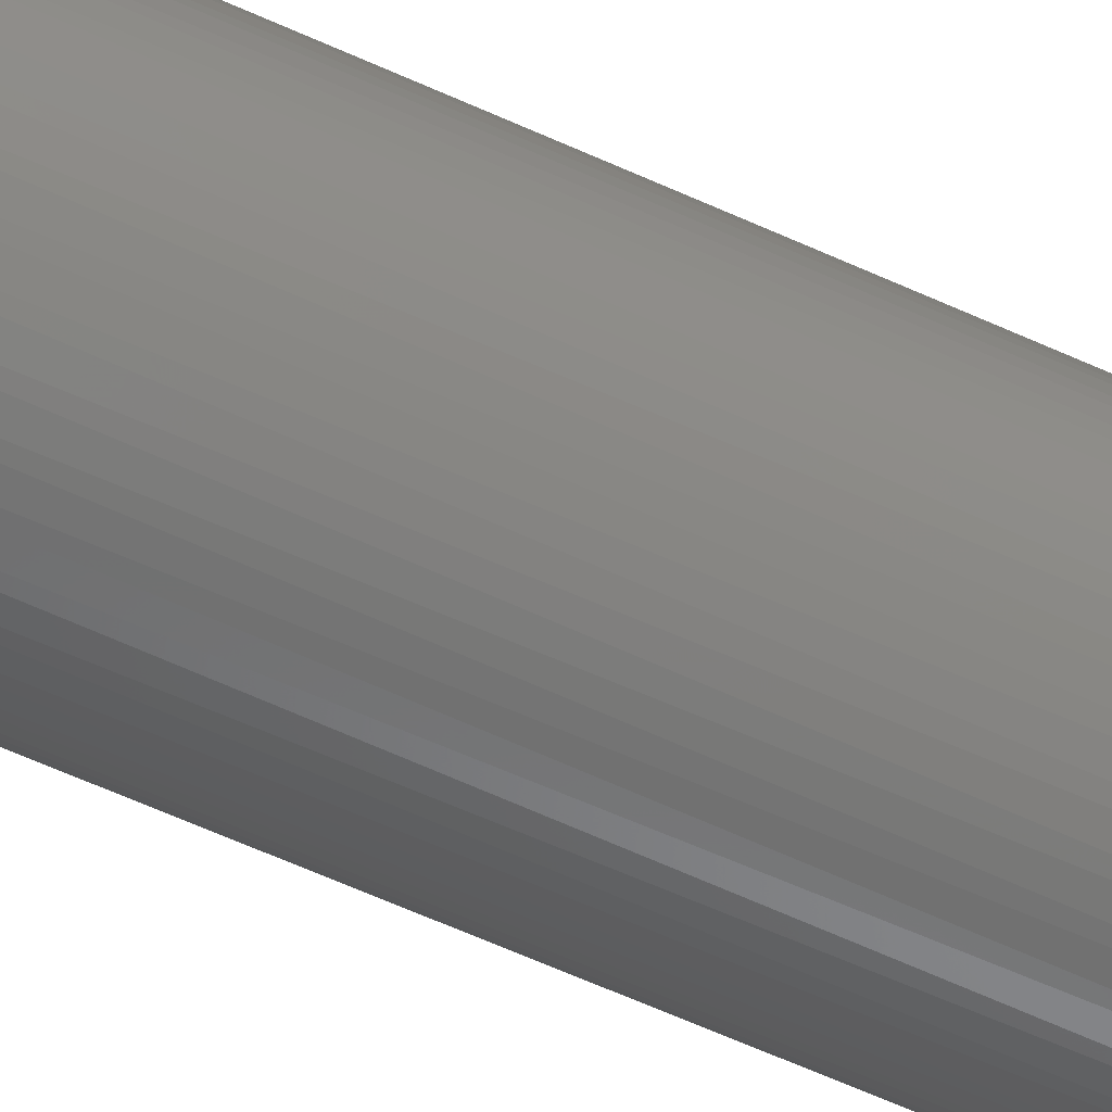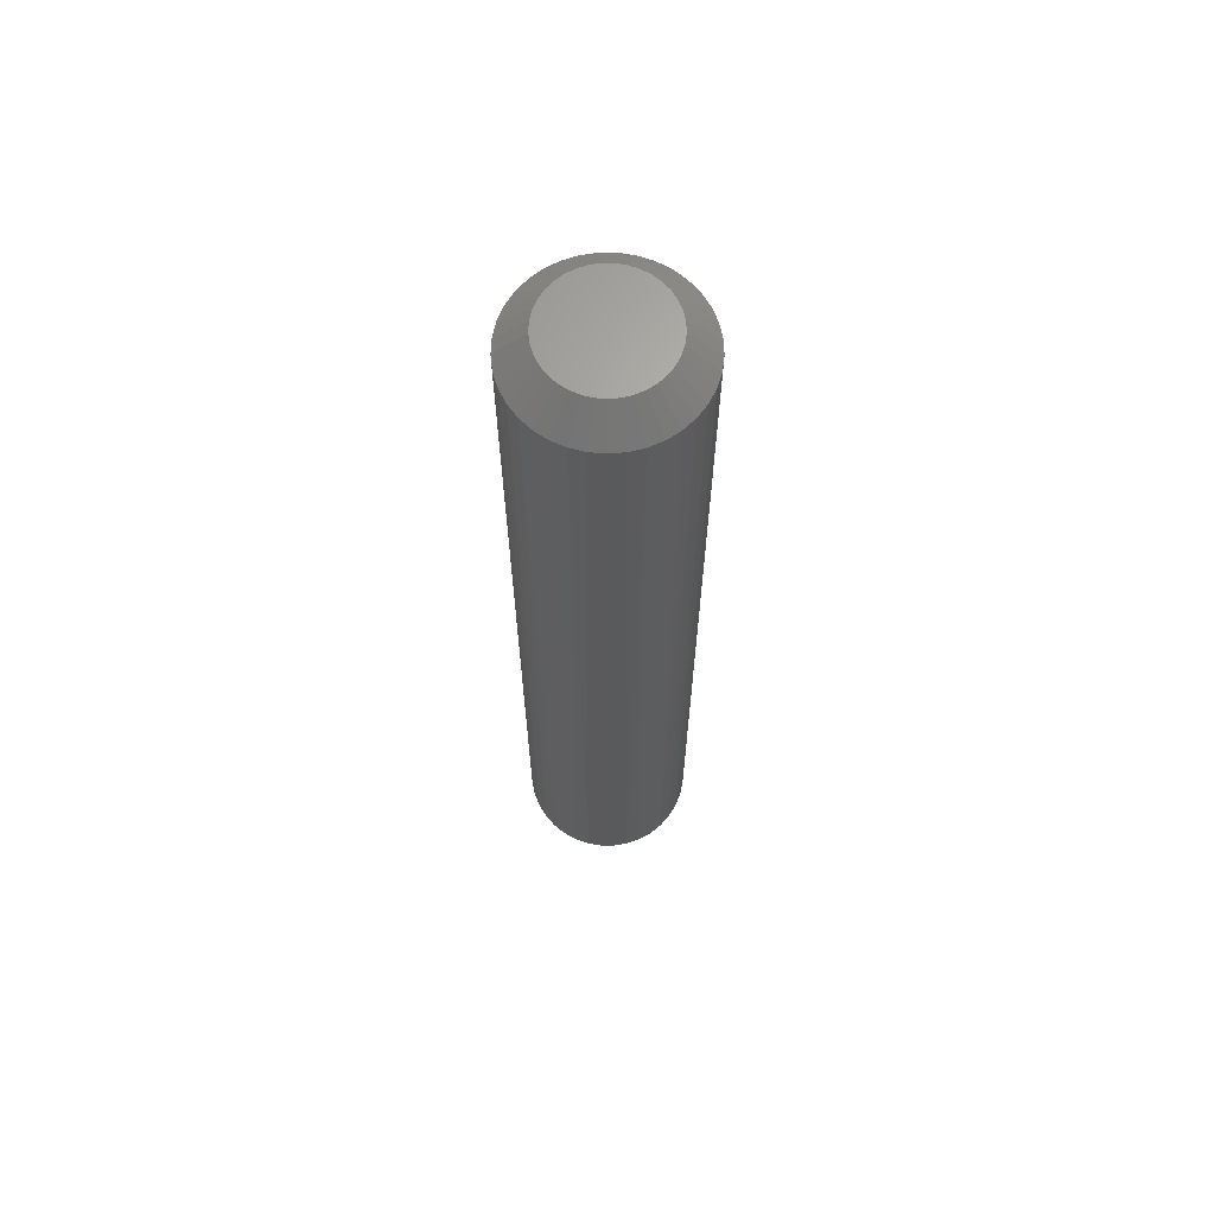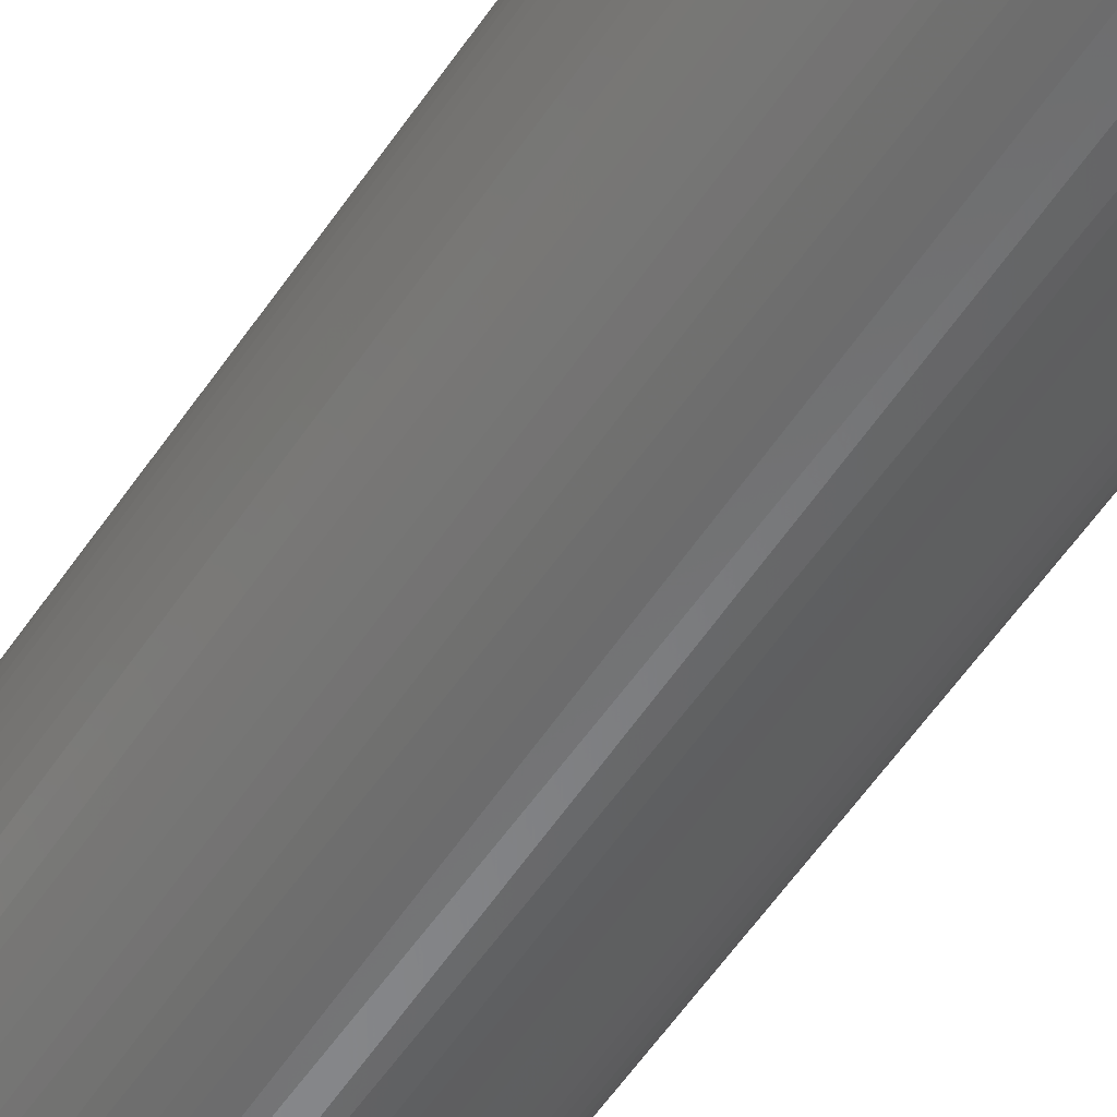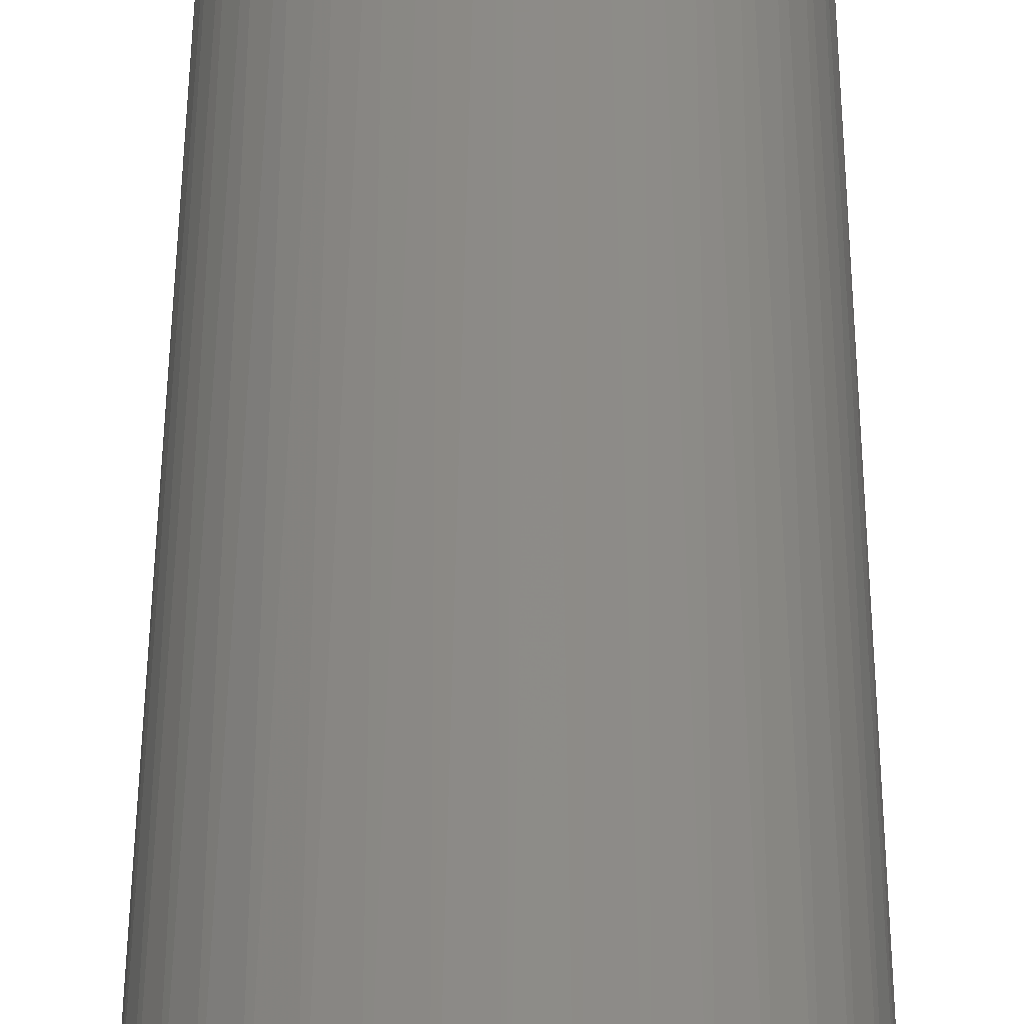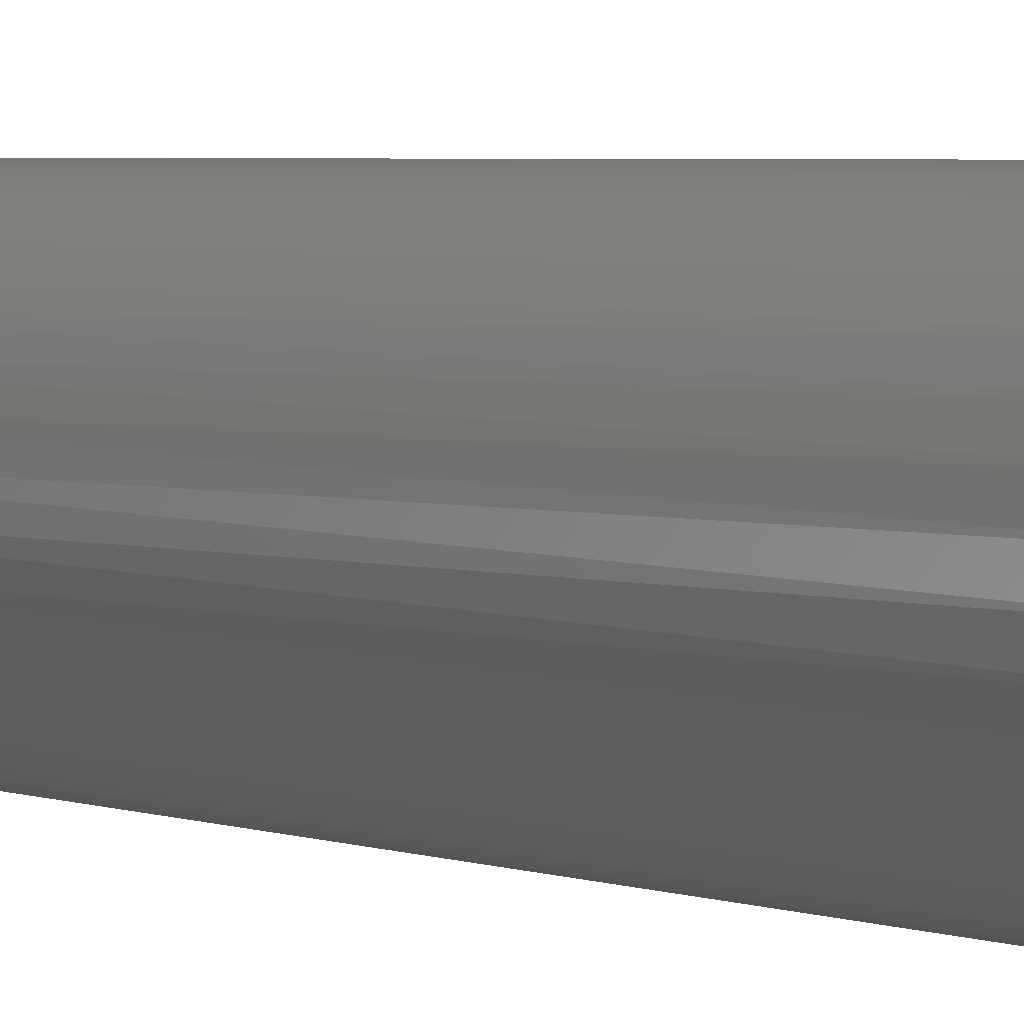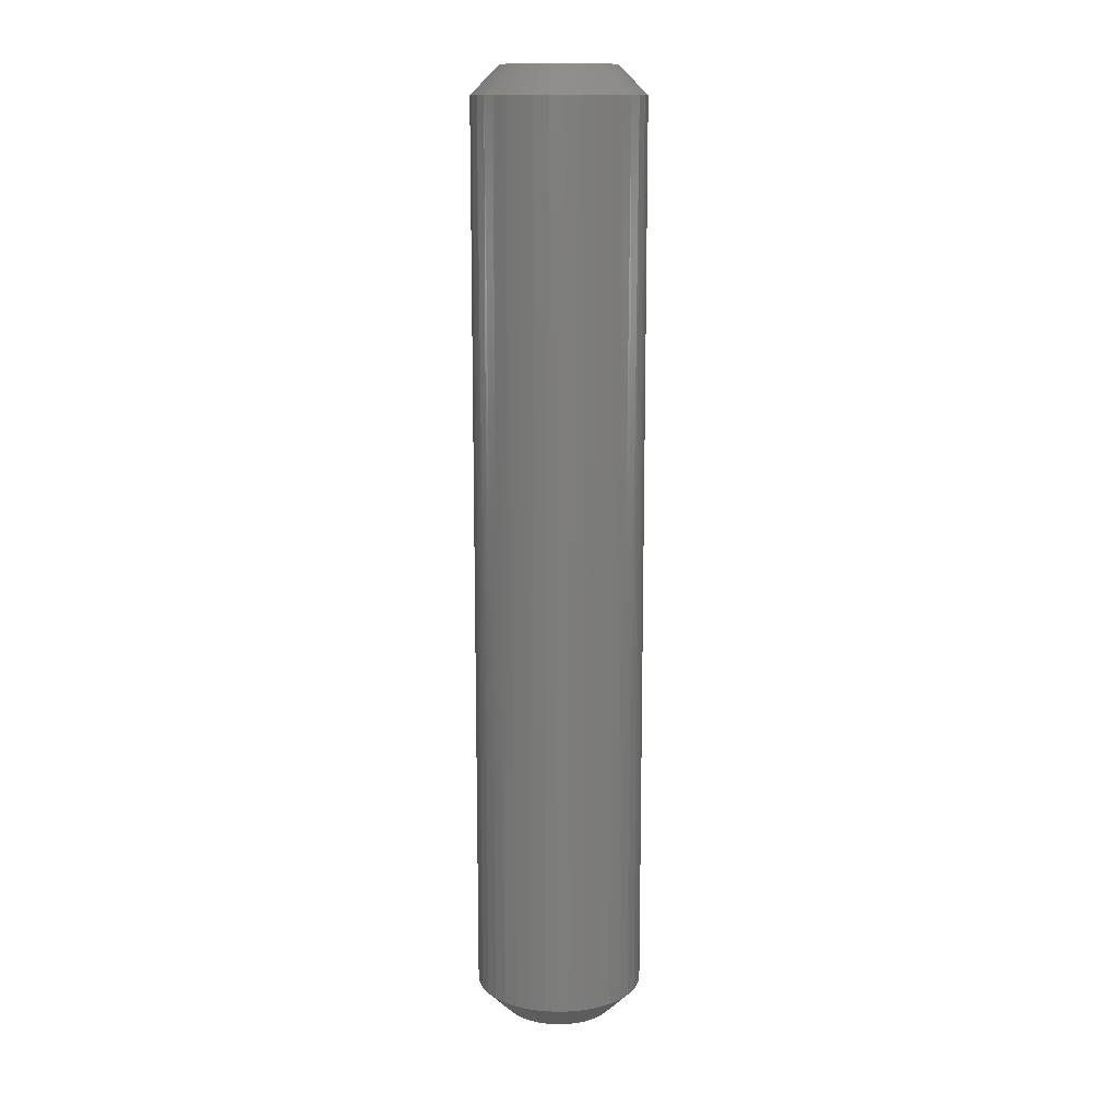
<metadata>
{"format":"stl","ext":"stl","renderer":"f3d","projection":"perspective","resolution":1024,"background":"white","views":[{"elev":-61.8,"azim":-114.9,"up":"+Z"},{"elev":65.7,"azim":73.1,"up":"+Y"},{"elev":-53.9,"azim":147.3,"up":"+Z"},{"elev":34.3,"azim":0.2,"up":"+Z"},{"elev":2.6,"azim":149.2,"up":"+Z"},{"elev":13.3,"azim":176.5,"up":"+Y"}]}
</metadata>
<code>
# stl→obj: 185 verts, 366 faces
v 5.438 170 17.93
v 6.071 170 19.5
v 6.96 170 20.95
v 22.51 170 8.393
v 10.88 170 24.11
v 12.48 170 24.68
v 18.33 170 5.571
v 16.69 170 5.144
v 19.88 170 6.27
v 11.67 170 5.571
v 10.12 170 6.27
v 8.718 170 7.22
v 9.4 170 23.29
v 8.081 170 22.22
v 21.28 170 7.22
v 15 170 5
v 13.31 170 5.144
v 20.6 170 23.29
v 21.92 170 22.22
v 23.04 170 20.95
v 7.493 170 8.393
v 6.485 170 9.757
v 17.52 170 24.68
v 19.12 170 24.11
v 15.85 170 24.96
v 14.15 170 24.96
v 23.52 170 9.757
v 23.93 170 19.5
v 24.28 170 11.27
v 24.56 170 17.93
v 24.78 170 12.89
v 24.92 170 16.27
v 24.99 170 14.58
v 5.081 170 16.27
v 5.009 170 14.58
v 5.224 170 12.89
v 5.721 170 11.27
v 18.33 0 24.43
v 16.69 0 24.86
v 10.88 0 5.888
v 8.718 0 22.78
v 7.493 0 21.61
v 6.485 0 20.24
v 19.88 0 23.73
v 12.48 0 5.323
v 14.15 0 5.036
v 19.12 0 5.888
v 20.6 0 6.715
v 17.52 0 5.323
v 15.85 0 5.036
v 21.92 0 7.78
v 23.04 0 9.054
v 23.93 0 10.5
v 15 0 25
v 13.31 0 24.86
v 11.67 0 24.43
v 22.51 0 21.61
v 21.28 0 22.78
v 23.52 0 20.24
v 24.28 0 18.73
v 24.78 0 17.11
v 5.721 0 18.73
v 5.224 0 17.11
v 10.12 0 23.73
v 5.009 0 15.42
v 5.081 0 13.73
v 5.438 0 12.07
v 24.99 0 15.42
v 24.92 0 13.73
v 24.56 0 12.07
v 8.081 0 7.78
v 9.4 0 6.715
v 6.96 0 9.054
v 6.071 0 10.5
v 13.73 165 0.1079
v 12.46 165 0.2158
v 11.23 165 0.5363
v 10 165 0.8568
v 8.844 165 1.381
v 7.685 165 1.905
v 6.631 165 2.617
v 5.577 165 3.329
v 4.658 165 4.21
v 3.74 165 5.09
v 2.983 165 6.113
v 2.227 165 7.135
v 1.654 165 8.271
v 1.082 165 9.407
v 0.7092 165 10.62
v 0.3367 165 11.84
v 0.1751 165 13.1
v 0.01352 165 14.36
v 0.0675 165 15.63
v 0.1215 165 16.91
v 0.3895 165 18.15
v 0.6575 165 19.39
v 1.132 165 20.57
v 1.606 165 21.75
v 2.273 165 22.84
v 2.94 165 23.92
v 3.78 165 24.87
v 4.621 165 25.83
v 5.611 165 26.63
v 6.6 165 27.43
v 7.711 165 28.05
v 8.821 165 28.67
v 10.02 165 29.09
v 11.22 165 29.52
v 12.47 165 29.73
v 13.73 165 29.95
v 15 165 30
v 16.27 165 29.95
v 17.53 165 29.73
v 18.78 165 29.52
v 19.98 165 29.09
v 21.18 165 28.67
v 22.29 165 28.05
v 23.4 165 27.43
v 24.39 165 26.63
v 25.38 165 25.83
v 26.22 165 24.87
v 27.06 165 23.92
v 27.73 165 22.84
v 28.39 165 21.75
v 28.87 165 20.57
v 29.34 165 19.39
v 29.61 165 18.15
v 29.88 165 16.91
v 29.93 165 15.63
v 29.99 165 14.36
v 29.82 165 13.1
v 29.66 165 11.84
v 29.29 165 10.62
v 28.92 165 9.407
v 28.35 165 8.271
v 27.77 165 7.135
v 27.02 165 6.113
v 26.26 165 5.09
v 25.34 165 4.21
v 24.42 165 3.329
v 23.37 165 2.617
v 22.32 165 1.905
v 21.16 165 1.381
v 20 165 0.8568
v 18.77 165 0.5363
v 17.54 165 0.2158
v 16.27 165 0.1079
v 15 165 0
v 17.54 5 29.78
v 20 5 29.14
v 22.32 5 28.1
v 24.42 5 26.67
v 26.26 5 24.91
v 27.77 5 22.86
v 28.92 5 20.59
v 29.66 5 18.16
v 29.99 5 15.64
v 29.88 5 13.09
v 29.34 5 10.61
v 28.39 5 8.247
v 27.06 5 6.08
v 25.38 5 4.171
v 23.4 5 2.572
v 21.18 5 1.332
v 18.78 5 0.484
v 16.27 5 0.05404
v 13.73 5 0.05404
v 11.22 5 0.484
v 8.821 5 1.332
v 6.6 5 2.572
v 4.621 5 4.171
v 2.94 5 6.08
v 1.606 5 8.247
v 0.6575 5 10.61
v 0.1215 5 13.09
v 0.01352 5 15.64
v 0.3367 5 18.16
v 1.082 5 20.59
v 2.227 5 22.86
v 3.74 5 24.91
v 5.577 5 26.67
v 7.685 5 28.1
v 10 5 29.14
v 12.46 5 29.78
v 15 5 30
f 1 2 3
f 4 5 6
f 7 8 9
f 9 8 3
f 10 11 12
f 13 5 14
f 14 5 4
f 14 4 3
f 3 4 15
f 3 15 9
f 8 16 3
f 3 16 17
f 3 17 10
f 18 19 20
f 10 12 3
f 3 12 21
f 3 21 22
f 23 24 25
f 25 24 4
f 25 4 26
f 26 4 6
f 24 18 4
f 4 18 20
f 4 20 27
f 27 20 28
f 27 28 29
f 29 28 30
f 29 30 31
f 31 30 32
f 31 32 33
f 34 1 35
f 35 1 3
f 35 3 36
f 36 3 22
f 36 22 37
f 38 39 40
f 41 42 43
f 38 40 44
f 44 40 45
f 44 45 46
f 47 48 49
f 49 48 44
f 49 44 50
f 50 44 46
f 48 51 44
f 44 51 52
f 44 52 53
f 39 54 40
f 40 54 55
f 40 55 56
f 57 58 59
f 59 58 44
f 59 44 60
f 60 44 61
f 62 63 43
f 43 63 40
f 43 40 41
f 41 40 56
f 41 56 64
f 63 65 40
f 40 65 66
f 40 66 67
f 68 61 69
f 69 61 44
f 69 44 70
f 70 44 53
f 71 72 73
f 73 72 40
f 73 40 74
f 74 40 67
f 17 16 75
f 75 76 17
f 17 76 77
f 17 77 10
f 77 78 10
f 10 78 79
f 10 79 11
f 79 80 11
f 11 80 81
f 11 81 12
f 81 82 12
f 12 82 83
f 12 83 21
f 83 84 21
f 21 84 85
f 21 85 22
f 85 86 22
f 22 86 87
f 22 87 37
f 87 88 37
f 37 88 89
f 37 89 36
f 89 90 36
f 36 90 91
f 36 91 35
f 91 92 35
f 35 92 93
f 35 93 34
f 93 94 34
f 34 94 95
f 34 95 1
f 95 96 1
f 1 96 97
f 1 97 2
f 97 98 2
f 2 98 99
f 2 99 3
f 99 100 3
f 3 100 101
f 3 101 14
f 101 102 14
f 14 102 103
f 14 103 13
f 103 104 13
f 13 104 105
f 13 105 5
f 105 106 5
f 5 106 107
f 5 107 6
f 107 108 6
f 6 108 109
f 6 109 26
f 109 110 26
f 26 110 111
f 26 111 25
f 111 112 25
f 25 112 113
f 25 113 23
f 113 114 23
f 23 114 115
f 23 115 24
f 115 116 24
f 24 116 117
f 24 117 18
f 117 118 18
f 18 118 119
f 18 119 19
f 119 120 19
f 19 120 121
f 19 121 20
f 121 122 20
f 20 122 123
f 20 123 28
f 123 124 28
f 28 124 125
f 28 125 30
f 125 126 30
f 30 126 127
f 30 127 32
f 127 128 32
f 32 128 129
f 32 129 33
f 129 130 33
f 33 130 131
f 33 131 31
f 131 132 31
f 31 132 133
f 31 133 29
f 133 134 29
f 29 134 135
f 29 135 27
f 135 136 27
f 27 136 137
f 27 137 4
f 137 138 4
f 4 138 139
f 4 139 15
f 139 140 15
f 15 140 141
f 15 141 9
f 141 142 9
f 9 142 143
f 9 143 7
f 143 144 7
f 7 144 145
f 7 145 8
f 145 146 8
f 8 146 147
f 8 147 16
f 16 147 148
f 16 148 75
f 149 39 150
f 150 39 38
f 150 38 151
f 151 38 44
f 151 44 152
f 152 44 58
f 152 58 153
f 153 58 57
f 153 57 154
f 154 57 59
f 154 59 155
f 155 59 60
f 155 60 156
f 156 60 61
f 156 61 157
f 157 61 68
f 157 68 158
f 158 68 69
f 158 69 159
f 159 69 70
f 159 70 160
f 160 70 53
f 160 53 161
f 161 53 52
f 161 52 162
f 162 52 51
f 162 51 163
f 163 51 48
f 163 48 164
f 164 48 47
f 164 47 165
f 165 47 49
f 165 49 166
f 166 49 50
f 166 50 167
f 167 50 46
f 167 46 168
f 168 46 45
f 168 45 169
f 169 45 40
f 169 40 170
f 170 40 72
f 170 72 171
f 171 72 71
f 171 71 172
f 172 71 73
f 172 73 173
f 173 73 74
f 173 74 174
f 174 74 67
f 174 67 175
f 175 67 66
f 175 66 176
f 176 66 65
f 176 65 177
f 177 65 63
f 177 63 178
f 178 63 62
f 178 62 179
f 179 62 43
f 179 43 180
f 180 43 42
f 180 42 181
f 181 42 41
f 181 41 182
f 182 41 64
f 182 64 183
f 183 64 56
f 183 56 184
f 184 56 55
f 184 55 185
f 185 55 54
f 185 54 149
f 149 54 39
f 110 184 185
f 110 109 184
f 184 109 108
f 184 108 183
f 108 107 183
f 183 107 106
f 183 106 182
f 106 105 182
f 182 105 104
f 182 104 181
f 104 103 181
f 181 103 102
f 181 102 180
f 102 101 180
f 180 101 100
f 180 100 179
f 100 99 179
f 179 99 98
f 179 98 178
f 98 97 178
f 178 97 96
f 178 96 177
f 96 95 177
f 177 95 94
f 177 94 176
f 94 93 176
f 176 93 92
f 176 92 175
f 92 91 175
f 175 91 90
f 175 90 174
f 90 89 174
f 174 89 88
f 174 88 173
f 88 87 173
f 173 87 86
f 173 86 172
f 86 85 172
f 172 85 84
f 172 84 171
f 84 83 171
f 171 83 82
f 171 82 170
f 82 81 170
f 170 81 80
f 170 80 169
f 80 79 169
f 169 79 78
f 169 78 168
f 78 77 168
f 168 77 76
f 168 76 167
f 76 75 167
f 167 75 148
f 167 148 166
f 148 147 166
f 166 147 146
f 166 146 165
f 146 145 165
f 165 145 144
f 165 144 164
f 144 143 164
f 164 143 142
f 164 142 163
f 142 141 163
f 163 141 140
f 163 140 162
f 140 139 162
f 162 139 138
f 162 138 161
f 138 137 161
f 161 137 136
f 161 136 160
f 136 135 160
f 160 135 134
f 160 134 159
f 134 133 159
f 159 133 132
f 159 132 158
f 132 131 158
f 158 131 130
f 158 130 157
f 130 129 157
f 157 129 128
f 157 128 156
f 128 127 156
f 156 127 126
f 156 126 155
f 126 125 155
f 155 125 124
f 155 124 154
f 124 123 154
f 154 123 122
f 154 122 153
f 122 121 153
f 153 121 120
f 153 120 152
f 120 119 152
f 152 119 118
f 152 118 151
f 118 117 151
f 151 117 116
f 151 116 150
f 116 115 150
f 150 115 114
f 150 114 149
f 114 113 149
f 149 113 112
f 149 112 185
f 185 112 111
f 185 111 110

</code>
